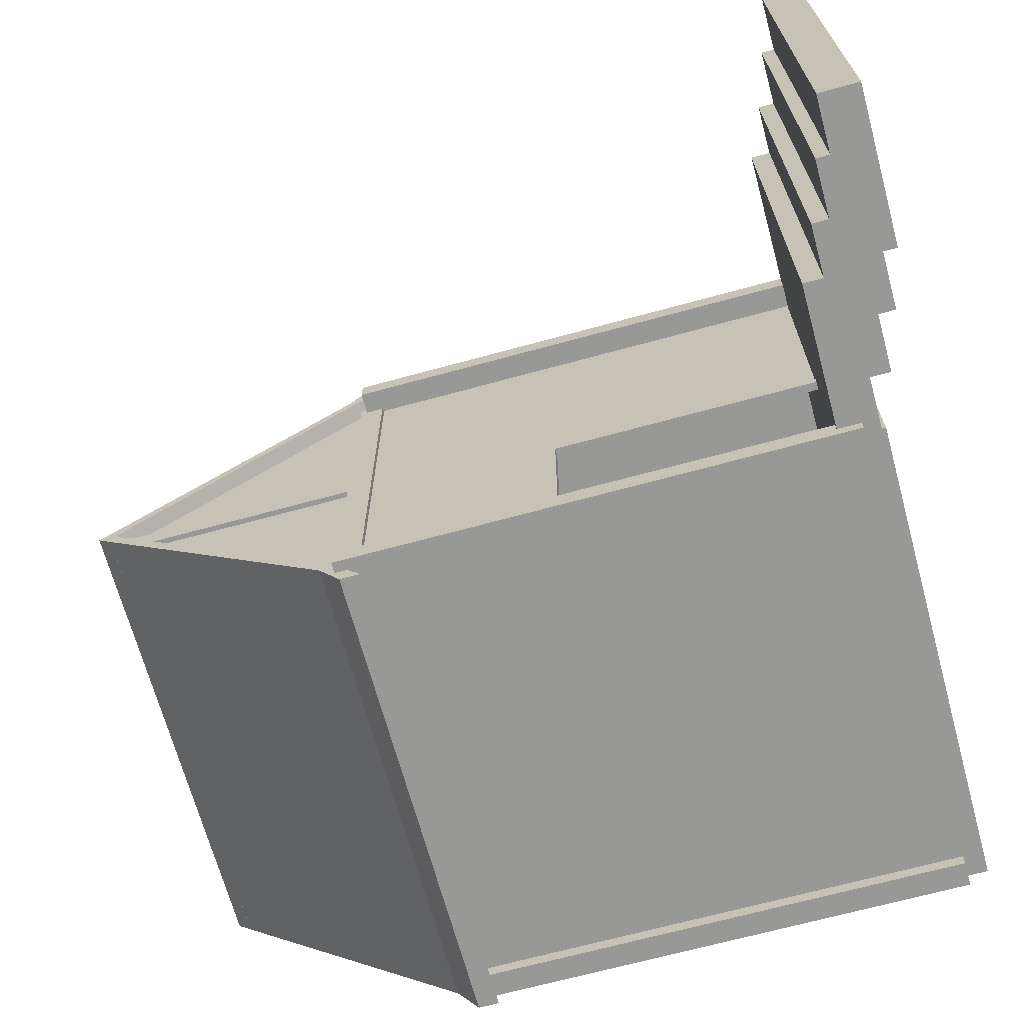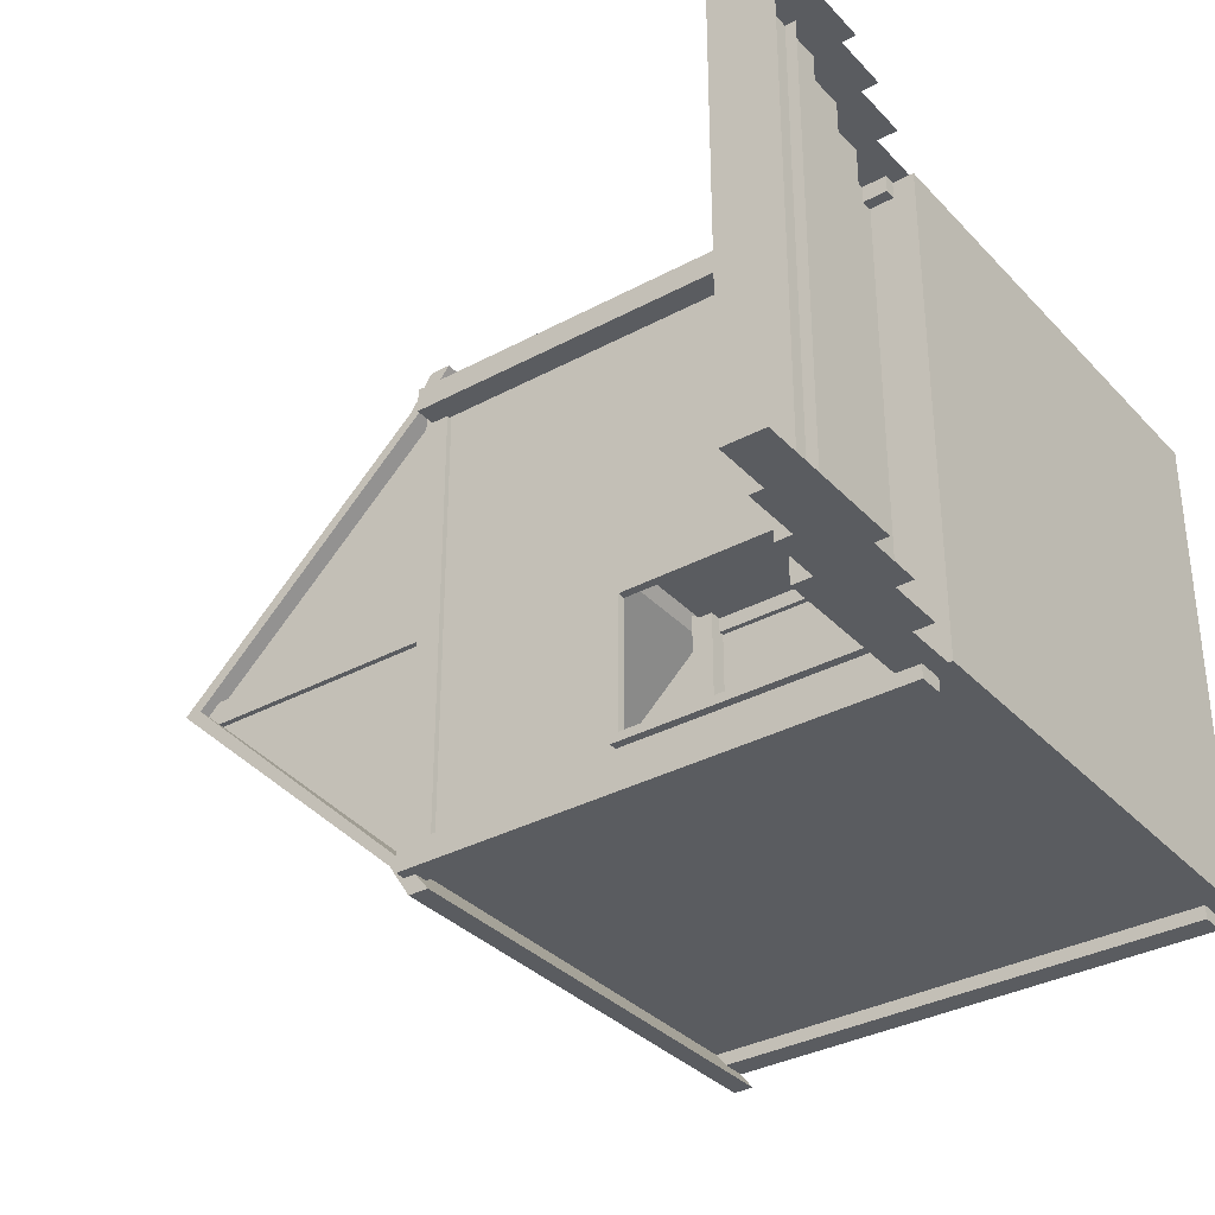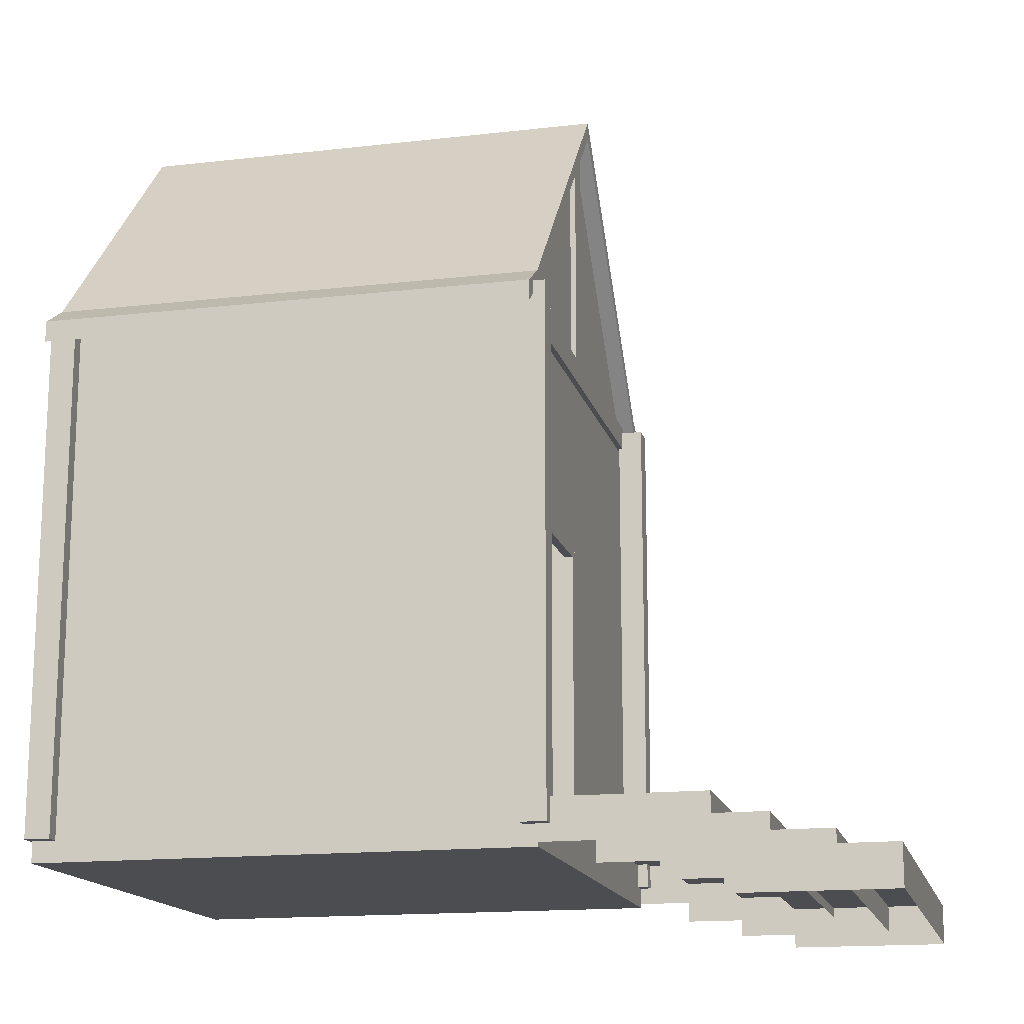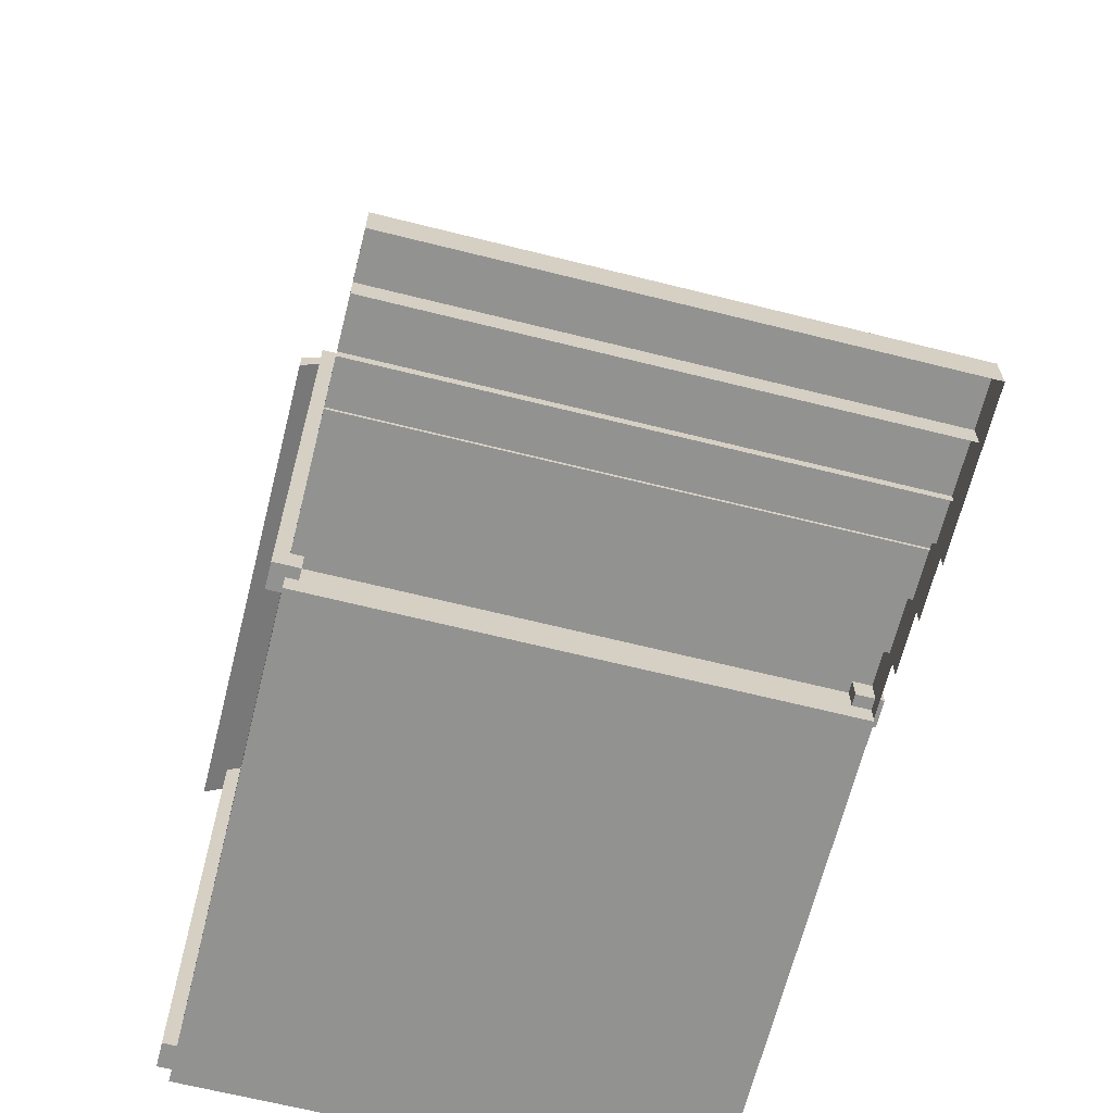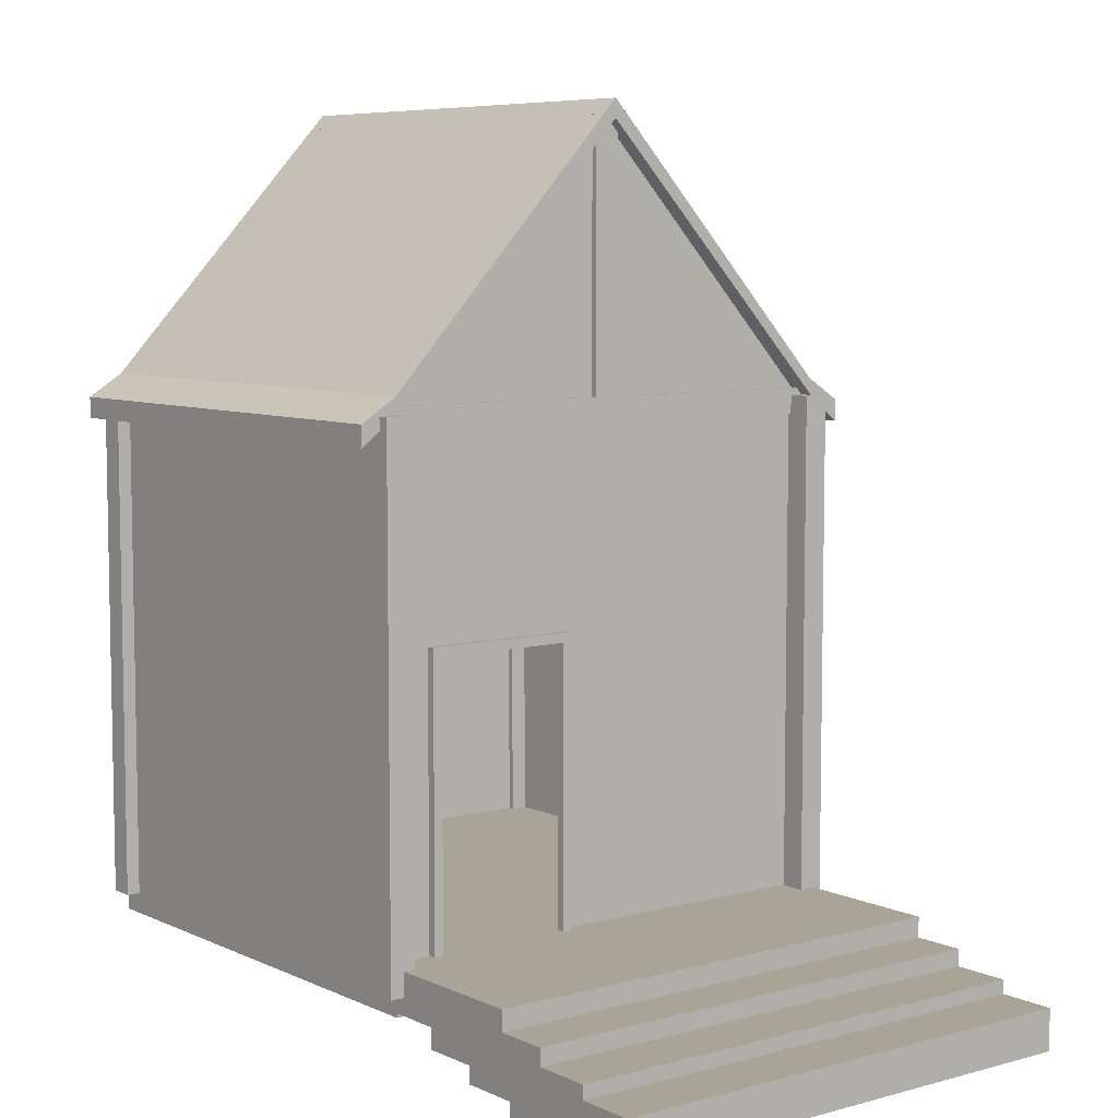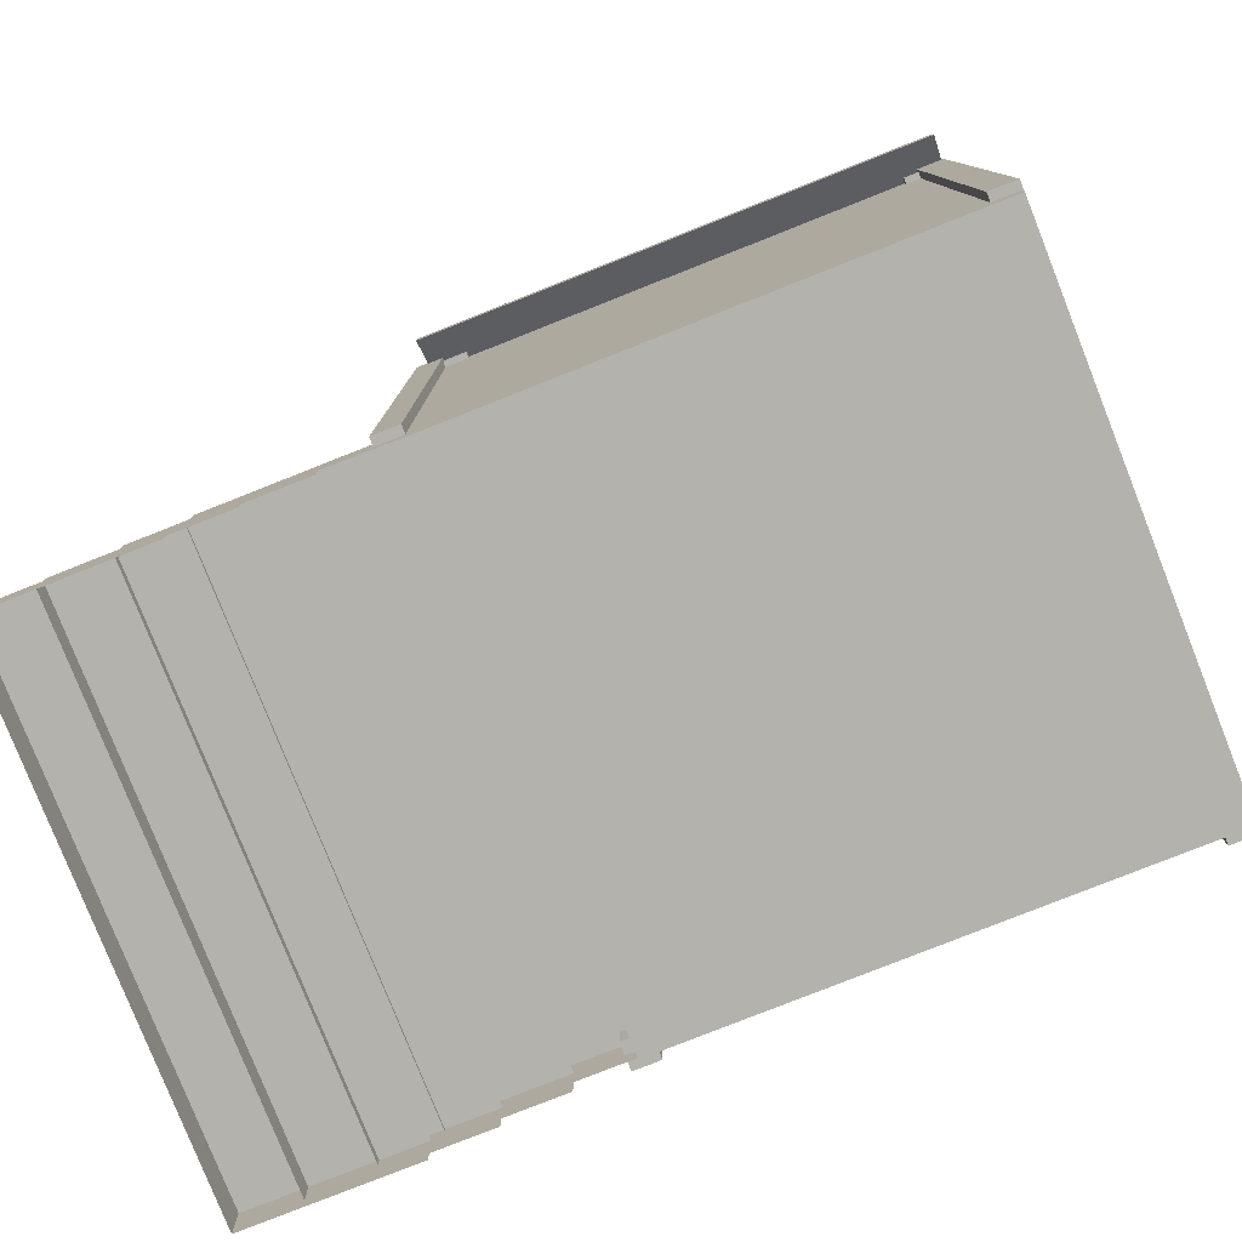
<metadata>
{"format":"obj","ext":"obj","renderer":"f3d","projection":"perspective","resolution":1024,"background":"white","views":[{"elev":-68.4,"azim":-74.7,"up":"+Z"},{"elev":-34.1,"azim":-53.9,"up":"+Z"},{"elev":-15.7,"azim":-166.4,"up":"+Y"},{"elev":-66.2,"azim":-104.1,"up":"+Y"},{"elev":7.0,"azim":-127.9,"up":"+Y"},{"elev":-79.5,"azim":21.6,"up":"+Y"}]}
</metadata>
<code>
o Cube.001
v -6.347 -1.089 8.173
v -6.347 13.12 8.173
v -6.347 -1.089 -6.237
v -6.347 13.12 -6.237
v 7.866 -1.089 8.173
v 7.866 13.12 8.173
v 7.866 -1.089 -6.237
v 7.866 13.12 -6.237
v -6.347 -1.089 0.968
v -6.347 20.75 0.968
v 7.866 -1.089 0.968
v 7.866 20.75 0.968
v -6.663 13.17 8.408
v -6.663 -1.784 8.408
v -6.347 21.28 0.968
v -6.347 13.66 -6.139
v 7.866 13.66 -6.139
v 7.866 21.28 0.968
v 7.866 13.66 8.075
v -6.347 13.66 8.075
v -6.347 12.39 -7.165
v 7.866 12.39 -7.165
v 7.866 12.39 9.101
v -6.347 12.39 9.101
v 7.866 13 -7.165
v -6.347 13 -7.165
v 7.866 13 9.101
v -6.347 13 9.101
v -5.854 -1.089 -0.3191
v -5.854 -1.089 8.075
v -5.854 13.12 8.075
v -5.854 20.75 0.968
v -5.854 6.845 -4.587
v -5.854 -1.089 -4.852
v 7.373 13.12 -6.139
v 7.373 -1.089 -6.139
v 7.373 -1.089 0.968
v 7.373 20.75 0.968
v 7.373 13.12 8.075
v 7.373 -1.089 8.075
v -5.854 6.845 -0.5841
v -6.663 -1.784 7.674
v -6.663 13.17 7.674
v -5.929 -1.784 8.408
v -5.929 13.17 8.408
v -5.929 -1.784 7.674
v -5.929 13.17 7.674
v -6.663 13.17 -5.897
v -6.663 -1.784 -5.897
v -6.663 -1.784 -6.631
v -6.663 13.17 -6.631
v -5.929 -1.784 -5.897
v -5.929 13.17 -5.897
v -5.929 -1.784 -6.631
v -5.929 13.17 -6.631
v 7.193 13.17 8.408
v 7.193 -1.784 8.408
v 7.193 -1.784 7.674
v 7.193 13.17 7.674
v 7.928 -1.784 8.408
v 7.928 13.17 8.408
v 7.928 -1.784 7.674
v 7.928 13.17 7.674
v 7.193 13.17 -5.897
v 7.193 -1.784 -5.897
v 7.193 -1.784 -6.631
v 7.193 13.17 -6.631
v 7.928 -1.784 -5.897
v 7.928 13.17 -5.897
v 7.928 -1.784 -6.631
v 7.928 13.17 -6.631
v -10.9 -1.089 8.173
v -10.9 -1.089 -6.237
v -10.9 -1.089 0.968
v -6.347 -2.268 8.173
v -6.347 -2.268 -6.237
v -10.9 -2.268 8.173
v -10.9 -2.268 -6.237
v -10.9 -2.268 0.968
v -7.869 -1.675 8.173
v -7.869 -1.675 -6.237
v -7.869 -1.675 0.968
v -12.42 -1.675 8.173
v -12.42 -1.675 -6.237
v -12.42 -1.675 0.968
v -7.869 -2.855 8.173
v -7.869 -2.855 -6.237
v -12.42 -2.855 8.173
v -12.42 -2.855 -6.237
v -12.42 -2.855 0.968
v -9.539 -2.159 8.173
v -9.539 -2.159 -6.237
v -9.539 -2.159 0.968
v -14.09 -2.159 8.173
v -14.09 -2.159 -6.237
v -14.09 -2.159 0.968
v -9.539 -3.339 8.173
v -9.539 -3.339 -6.237
v -14.09 -3.339 8.173
v -14.09 -3.339 -6.237
v -14.09 -3.339 0.968
v -11.19 -2.554 8.173
v -11.19 -2.554 -6.237
v -11.19 -2.554 0.968
v -15.73 -2.554 8.173
v -15.73 -2.554 -6.237
v -15.73 -2.554 0.968
v -11.19 -3.734 8.173
v -11.19 -3.734 -6.237
v -15.73 -3.734 8.173
v -15.73 -3.734 -6.237
v -15.73 -3.734 0.968
v -5.854 13.12 -6.139
v -5.854 -1.089 -6.139
v -5.854 -1.089 0.968
v -5.854 7.11 -4.852
v -5.854 -1.089 -0.5841
v -5.854 -1.089 -4.587
v -5.854 7.11 -0.3191
v -6.101 7.11 -4.852
v -6.101 -1.089 -4.852
v -6.101 7.11 -0.3191
v -6.101 -1.089 -0.3191
v -6.101 6.845 -4.587
v -6.101 -1.089 -4.587
v -6.101 6.845 -0.5841
v -6.101 -1.089 -0.5841
v -17.01 6.419 -5.565
v -6.347 -1.102 8.173
v -6.347 13.12 8.173
v -6.347 -1.102 -6.237
v -6.347 13.12 -6.237
v 7.866 -1.102 8.173
v 7.866 13.12 8.173
v 7.866 -1.102 -6.237
v 7.866 13.12 -6.237
v -5.854 -1.089 -0.3191
v -5.854 -1.089 8.075
v -5.854 13.12 8.075
v -5.854 20.75 0.968
v -5.854 -1.089 -4.852
v 7.373 13.12 -6.139
v 7.373 -1.089 -6.139
v 7.373 -1.089 0.968
v 7.373 20.75 0.968
v 7.373 13.12 8.075
v 7.373 -1.089 8.075
v 7.373 13.12 0.968
v -5.854 13.12 -6.139
v -5.854 -1.089 -6.139
v -5.854 -1.089 0.968
v -5.854 13.12 0.968
v -5.854 7.11 -4.852
v -5.854 7.11 -0.3191
v -6.021 12.64 8.325
v -6.021 12.64 -6.197
v -6.021 13.38 -6.197
v -6.021 13.38 8.325
v -5.287 12.64 -6.197
v -5.287 12.64 8.325
v -5.287 13.38 -6.197
v -5.287 13.38 8.325
v -6.015 13.04 0.5708
v -6.015 20.86 0.5708
v -6.015 20.86 1.305
v -6.015 13.04 1.305
v -5.28 20.86 0.5708
v -5.28 13.04 0.5708
v -5.28 20.86 1.305
v -5.28 13.04 1.305
v 6.791 12.64 8.325
v 6.791 12.64 -6.197
v 6.791 13.38 -6.197
v 6.791 13.38 8.325
v 7.525 12.64 -6.197
v 7.525 12.64 8.325
v 7.525 13.38 -6.197
v 7.525 13.38 8.325
v 6.797 13.04 0.5708
v 6.797 20.86 0.5708
v 6.797 20.86 1.305
v 6.797 13.04 1.305
v 7.532 20.86 0.5708
v 7.532 13.04 0.5708
v 7.532 20.86 1.305
v 7.532 13.04 1.305
v 1.988 2.403 -0.9704
v 1.988 2.403 -6.154
v 7.315 2.403 -6.154
v 7.315 2.403 -0.9704
v 2.403 2.403 -6.154
v 6.9 2.403 -6.154
v 6.9 2.403 -0.9704
v 2.403 2.403 -0.9704
v 1.988 2.403 -5.734
v 1.988 2.403 -1.39
v 7.315 2.403 -1.39
v 7.315 2.403 -5.734
v 6.9 2.403 -1.39
v 6.9 2.403 -5.734
v 2.403 2.403 -1.39
v 2.403 2.403 -5.734
v 2.403 2.796 -1.39
v 2.403 2.796 -5.734
v 6.9 2.796 -1.39
v 6.9 2.796 -5.734
v 1.988 -1.177 -1.39
v 1.988 -1.177 -0.9704
v 7.315 -1.177 -5.734
v 7.315 -1.177 -6.154
v 6.9 -1.177 -6.154
v 2.403 -1.177 -0.9704
v 1.988 -1.177 -6.154
v 2.403 -1.177 -6.154
v 7.315 -1.177 -0.9704
v 6.9 -1.177 -0.9704
v 6.9 -1.177 -5.734
v 2.403 -1.177 -5.734
v 1.988 -1.177 -5.734
v 7.315 -1.177 -1.39
v 6.9 -1.177 -1.39
v 2.403 -1.177 -1.39
v 2.04 2.796 -6.101
v 1.988 2.744 -6.154
v 2.04 2.796 -1.023
v 1.988 2.744 -0.9704
v 7.263 2.796 -6.101
v 7.315 2.744 -6.154
v 7.263 2.796 -1.023
v 7.315 2.744 -0.9704
v 6.9 2.744 -6.154
v 6.9 2.796 -6.101
v 2.403 2.796 -6.101
v 2.403 2.744 -6.154
v 2.403 2.744 -0.9704
v 2.403 2.796 -1.023
v 6.9 2.796 -1.023
v 6.9 2.744 -0.9704
v 2.04 2.796 -1.39
v 1.988 2.744 -1.39
v 1.988 2.744 -5.734
v 2.04 2.796 -5.734
v 7.315 2.744 -1.39
v 7.263 2.796 -1.39
v 7.263 2.796 -5.734
v 7.315 2.744 -5.734
v 7.866 -2.389 -6.237
v -6.347 -2.389 -6.237
v -6.347 -2.389 8.173
v 7.866 -2.389 8.173
f 1 2 31 30
f 5 11 37 40
f 1 9 74 72
f 10 2 20 15
f 12 8 17 18
f 9 3 73 74
f 11 7 36 37
f 9 1 30 115
f 18 15 20 19
f 4 3 114 113
f 2 10 32 31
f 7 8 35 36
f 6 5 40 39
f 17 16 15 18
f 4 10 15 16
f 2 6 23 24
f 6 19 27 23
f 6 12 18 19
f 24 23 27 28
f 22 21 26 25
f 19 20 28 27
f 8 4 21 22
f 17 8 22 25
f 16 17 25 26
f 4 16 26 21
f 20 2 24 28
f 12 6 39 38
f 8 12 38 35
f 3 9 115 114
f 10 4 113 32
f 14 13 43 42
f 42 43 47 46
f 46 47 45 44
f 44 45 13 14
f 42 46 44 14
f 47 43 13 45
f 49 48 51 50
f 50 51 55 54
f 54 55 53 52
f 52 53 48 49
f 50 54 52 49
f 55 51 48 53
f 57 56 59 58
f 58 59 63 62
f 62 63 61 60
f 60 61 56 57
f 58 62 60 57
f 63 59 56 61
f 65 64 67 66
f 66 67 71 70
f 70 71 69 68
f 68 69 64 65
f 66 70 68 65
f 71 67 64 69
f 73 3 76 78
f 74 73 78 79
f 1 72 77 75
f 72 74 79 77
f 80 82 85 83
f 82 81 84 85
f 84 81 87 89
f 85 84 89 90
f 80 83 88 86
f 83 85 90 88
f 91 93 96 94
f 93 92 95 96
f 95 92 98 100
f 96 95 100 101
f 91 94 99 97
f 94 96 101 99
f 102 104 107 105
f 104 103 106 107
f 106 103 109 111
f 107 106 111 112
f 102 105 110 108
f 105 107 112 110
f 33 41 126 124
f 125 124 120 121
f 29 119 122 123
f 118 33 124 125
f 126 127 123 122
f 124 126 122 120
f 116 34 121 120
f 117 29 123 127
f 119 116 120 122
f 34 118 125 121
f 41 117 127 126
f 156 155 158 157
f 157 158 162 161
f 161 162 160 159
f 159 160 155 156
f 157 161 159 156
f 162 158 155 160
f 164 163 166 165
f 165 166 170 169
f 169 170 168 167
f 167 168 163 164
f 165 169 167 164
f 170 166 163 168
f 172 171 174 173
f 173 174 178 177
f 177 178 176 175
f 175 176 171 172
f 173 177 175 172
f 178 174 171 176
f 180 179 182 181
f 181 182 186 185
f 185 186 184 183
f 183 184 179 180
f 181 185 183 180
f 186 182 179 184
f 232 206 245 227
f 233 204 206 232
f 205 237 229 244
f 197 190 215 220
f 230 238 193 190
f 239 225 236 203
f 243 230 190 197
f 195 196 240 241
f 235 226 187 194
f 203 236 237 205
f 194 187 208 212
f 199 193 194 201
f 196 187 226 240
f 238 235 194 193
f 234 231 192 191
f 204 203 205 206
f 224 234 191 188
f 206 205 244 245
f 192 200 202 191
f 200 199 201 202
f 190 193 216 215
f 198 197 199 200
f 191 202 218 214
f 202 201 196 195
f 231 228 189 192
f 228 246 198 189
f 246 243 197 198
f 223 242 204 233
f 242 239 203 204
f 222 212 208 207
f 220 215 216 221
f 210 209 217 211
f 214 218 219 213
f 198 200 217 209
f 195 188 213 219
f 193 199 221 216
f 199 197 220 221
f 202 195 219 218
f 187 196 207 208
f 201 194 212 222
f 196 201 222 207
f 188 191 214 213
f 189 198 209 210
f 200 192 211 217
f 192 189 210 211
f 242 223 224 241
f 234 224 223 233
f 238 230 229 237
f 246 228 227 245
f 228 231 232 227
f 231 234 233 232
f 226 235 236 225
f 235 238 237 236
f 225 239 240 226
f 239 242 241 240
f 230 243 244 229
f 243 246 245 244
f 188 195 241 224
f 129 131 248 249
f 135 133 250 247
f 131 132 136 135
f 133 134 130 129
f 144 148 146 147
f 143 142 148 144
f 138 139 152 151
f 152 139 140
f 149 152 140
f 148 142 145
f 146 148 145
f 141 153 149 150
f 154 137 151 152
f 153 154 152 149
f 133 129 249 250
f 247 250 249 248
f 131 135 247 248
f 131 129 133 135

</code>
